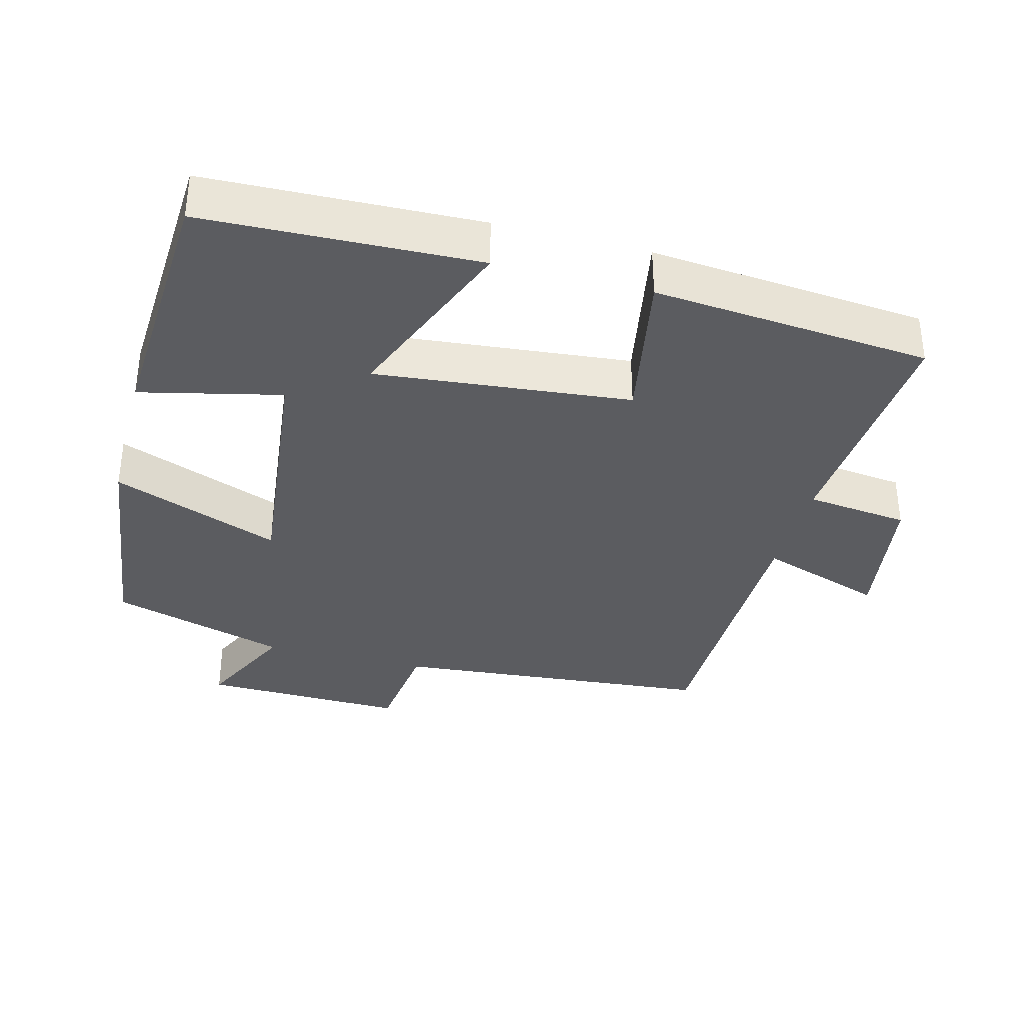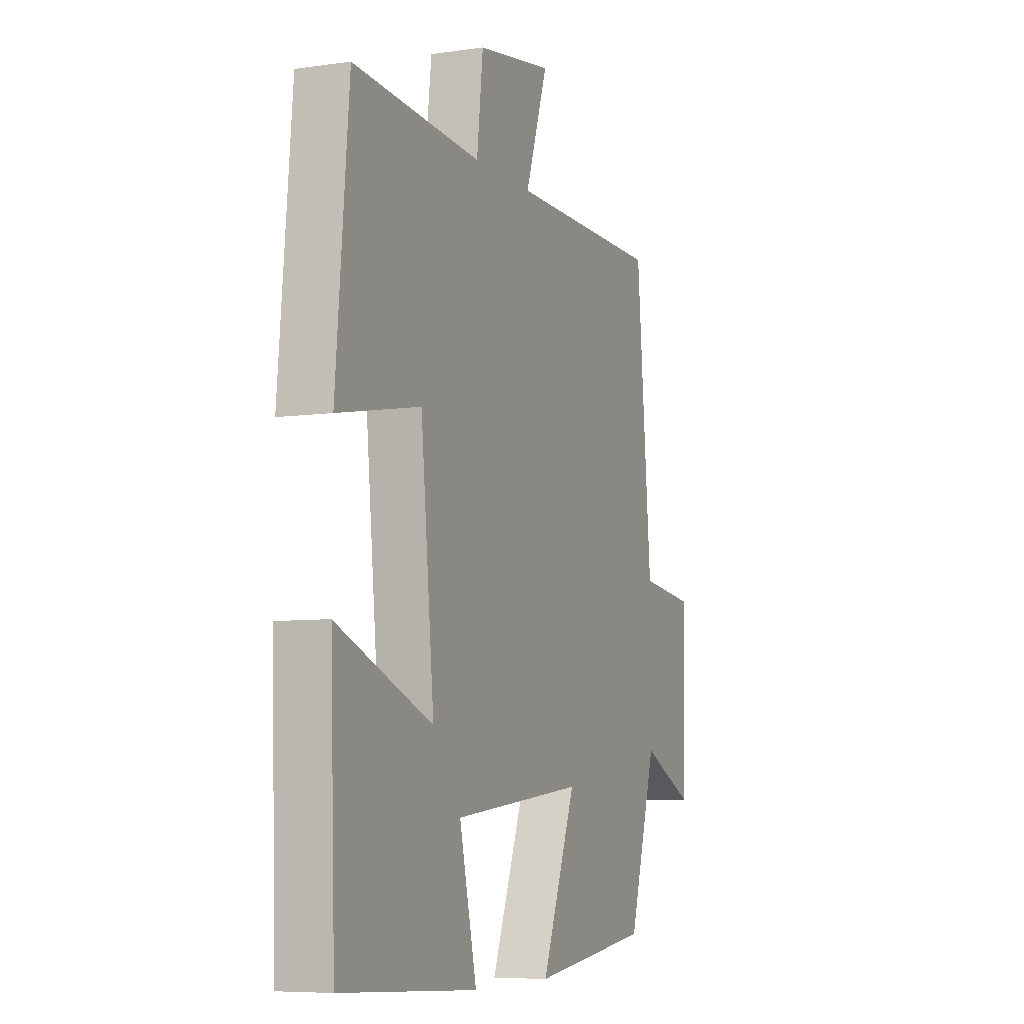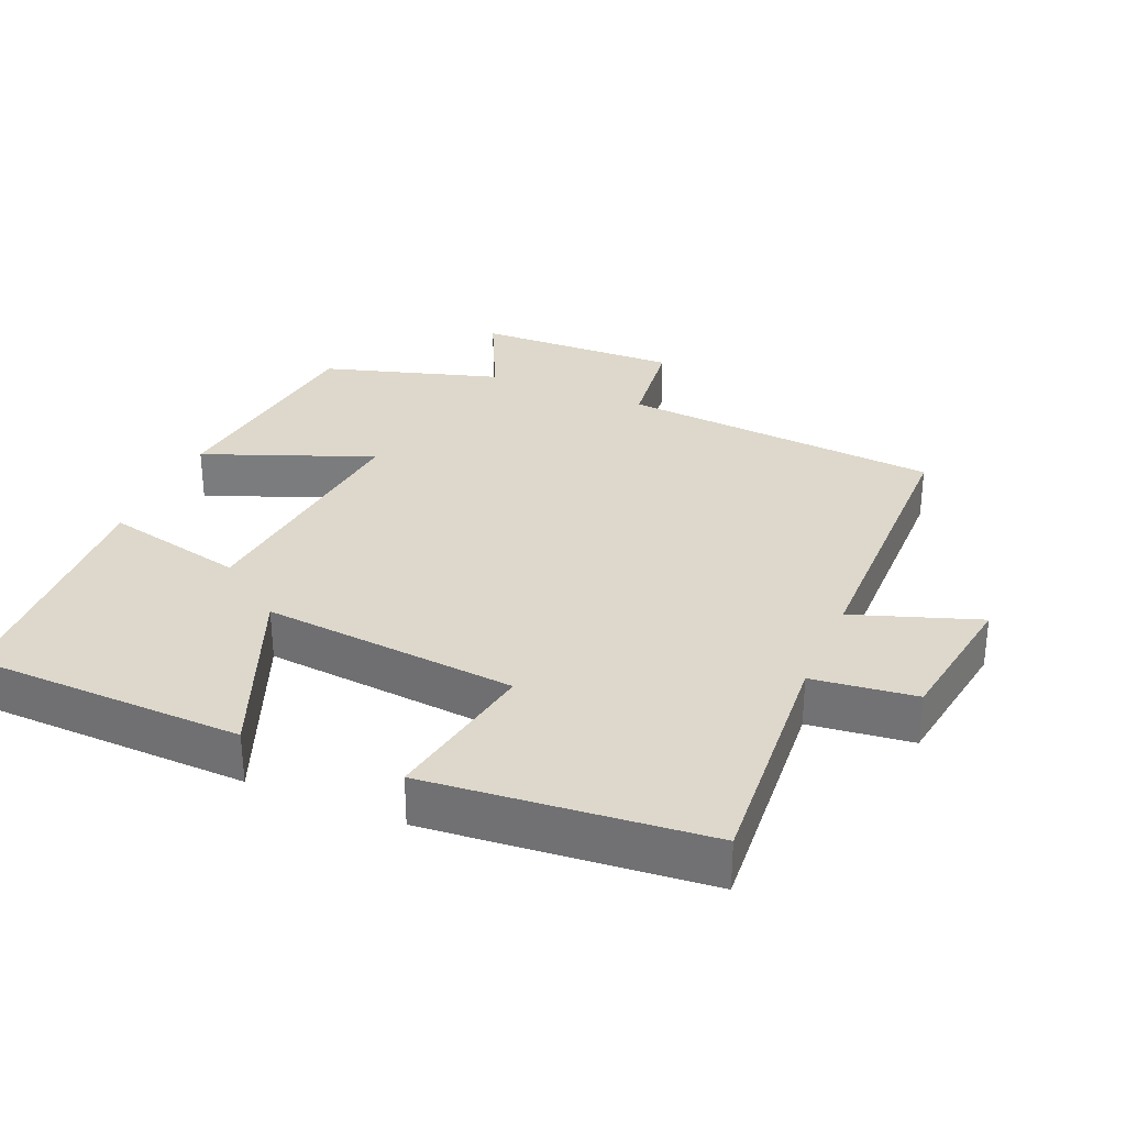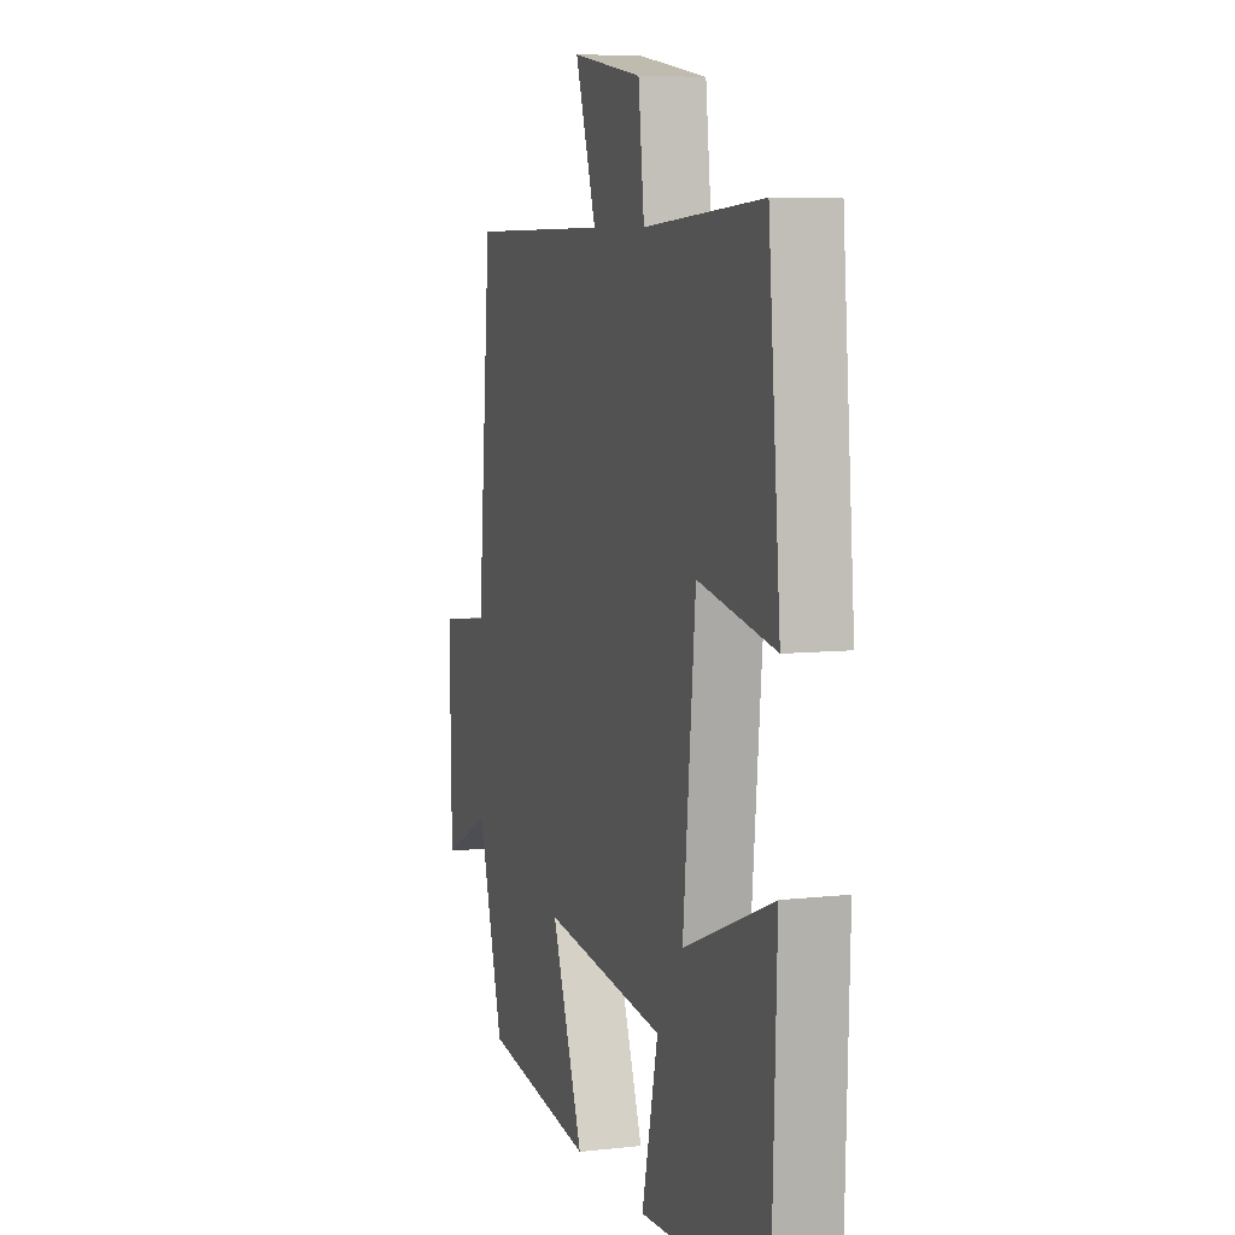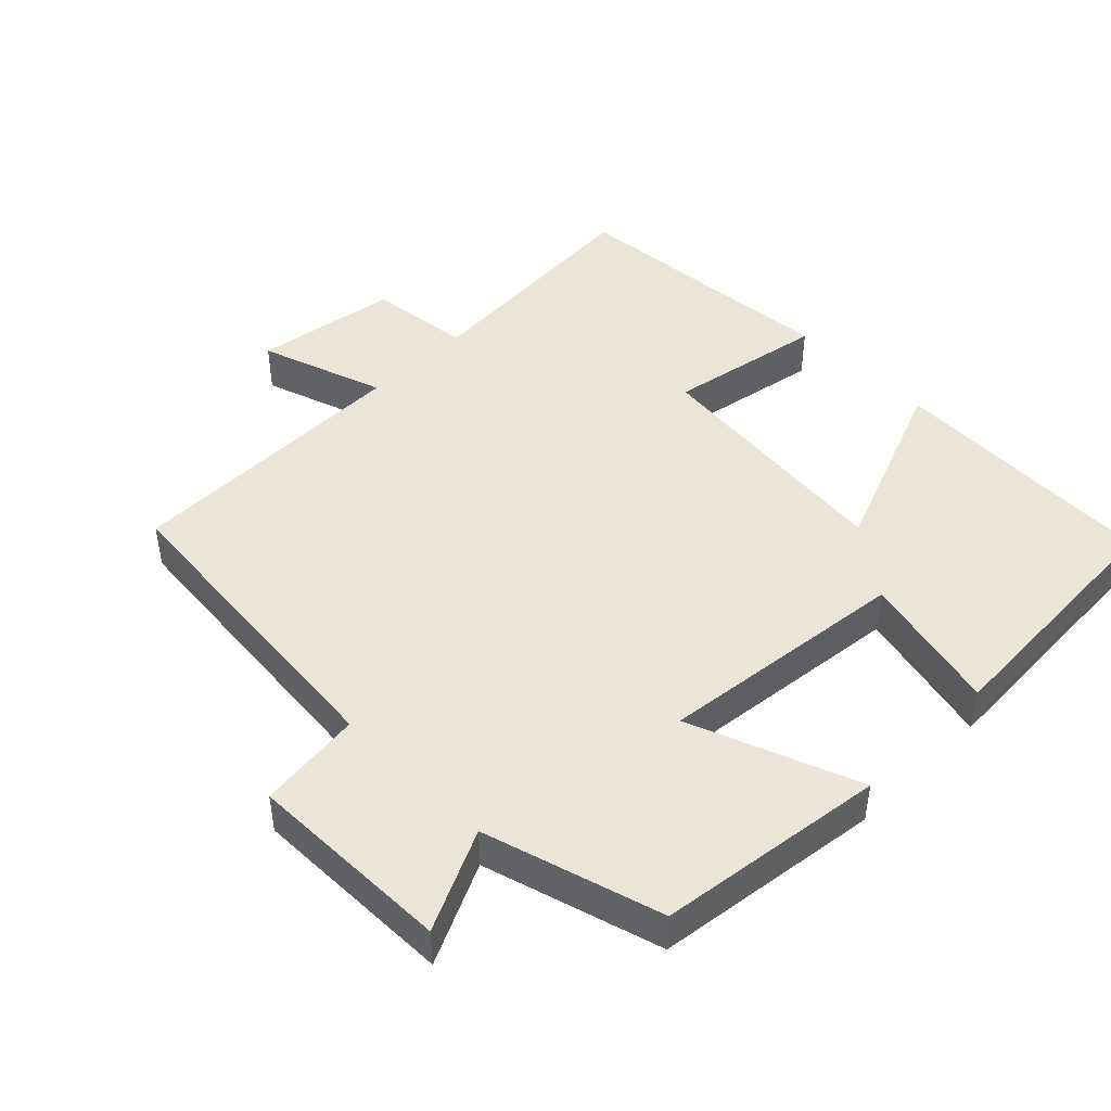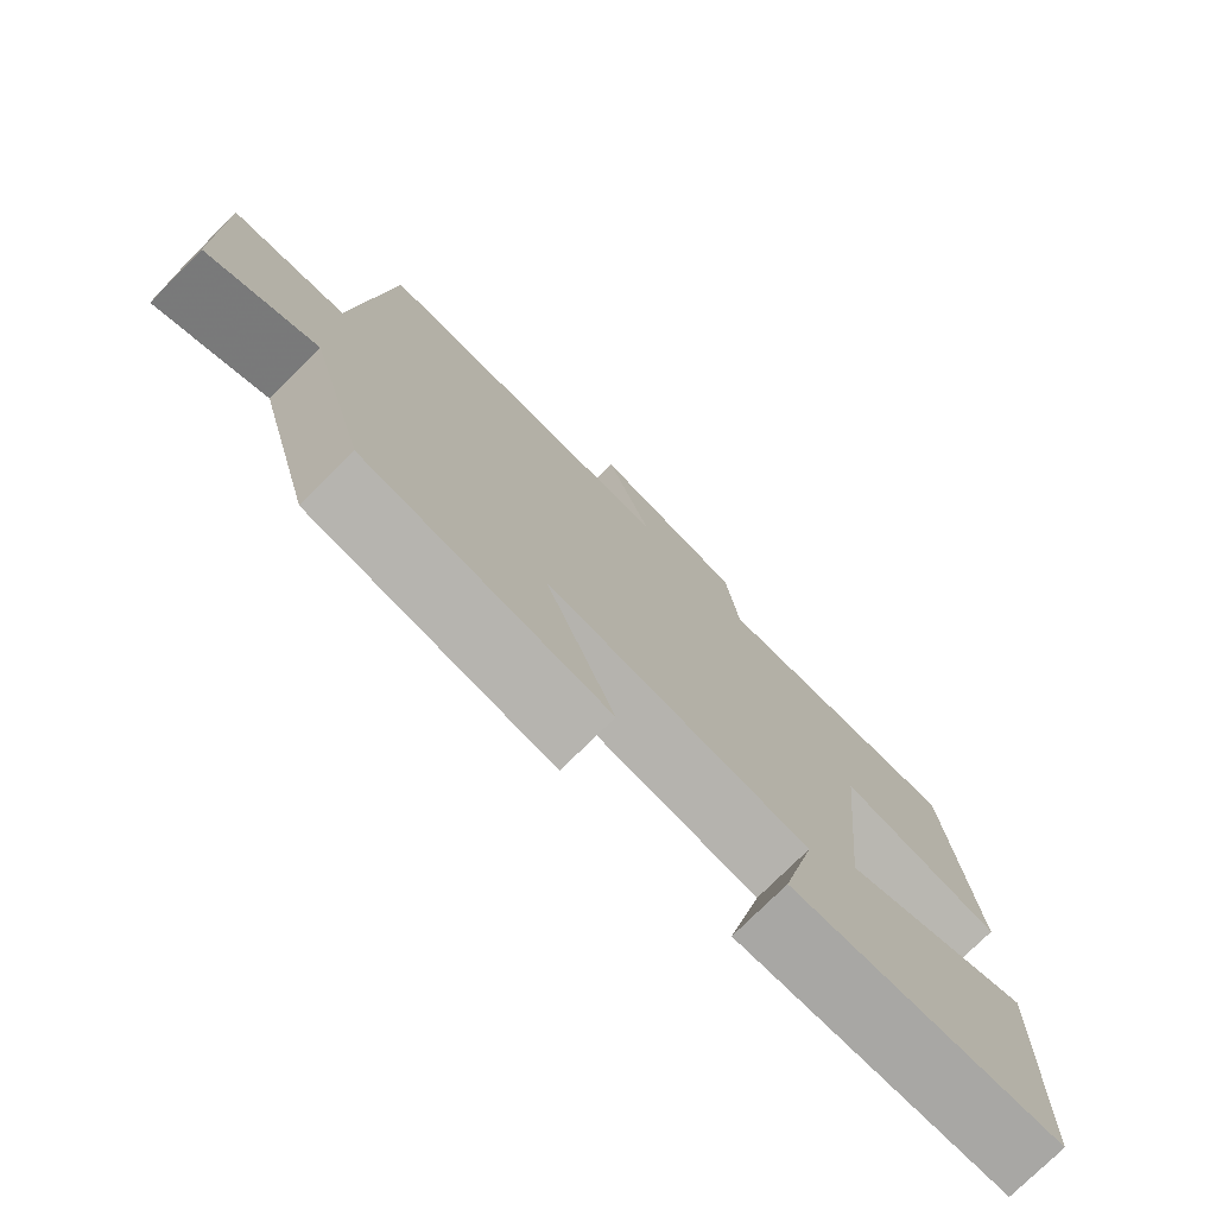
<metadata>
{"format":"obj","ext":"obj","renderer":"f3d","projection":"perspective","resolution":1024,"background":"white","views":[{"elev":-35.2,"azim":-104.8,"up":"+Y"},{"elev":-7.0,"azim":-67.2,"up":"+Z"},{"elev":31.1,"azim":-67.2,"up":"+Y"},{"elev":7.3,"azim":-107.8,"up":"+Z"},{"elev":45.9,"azim":135.3,"up":"+Y"},{"elev":-76.5,"azim":134.8,"up":"+Z"}]}
</metadata>
<code>
v -0.487 0.07 -0.48
v -0.5 0.07 -0.091
v -0.241 0.07 -0.194
v -0.277 0.07 0.17
v -0.5 0.07 0.129
v -0.465 0.07 0.525
v -0.119 0.07 0.5
v -0.102 0.07 0.647
v 0.104 0.07 0.679
v 0.043 0.07 0.5
v 0.459 0.07 0.496
v 0.5 0.07 0.037
v 0.649 0.07 0.019
v 0.643 0.07 -0.273
v 0.5 0.07 -0.205
v 0.425 0.07 -0.458
v 0.1 0.07 -0.5
v 0.193 0.07 -0.259
v -0.165 0.07 -0.299
v -0.118 0.07 -0.5
v -0.487 0 -0.48
v -0.5 0 -0.091
v -0.241 0 -0.194
v -0.277 0 0.17
v -0.5 0 0.129
v -0.465 0 0.525
v -0.119 0 0.5
v -0.102 0 0.647
v 0.104 0 0.679
v 0.043 0 0.5
v 0.459 0 0.496
v 0.5 0 0.037
v 0.649 0 0.019
v 0.643 0 -0.273
v 0.5 0 -0.205
v 0.425 0 -0.458
v 0.1 0 -0.5
v 0.193 0 -0.259
v -0.165 0 -0.299
v -0.118 0 -0.5
f 1 2 3
f 20 1 3
f 19 20 3
f 18 19 3 4
f 15 16 17 18
f 15 18 4
f 12 13 14 15
f 12 15 4
f 11 12 4
f 10 11 4
f 7 8 9 10
f 7 10 4 5
f 5 6 7
f 23 22 21
f 23 21 40
f 23 40 39
f 24 23 39 38
f 38 37 36 35
f 24 38 35
f 35 34 33 32
f 24 35 32
f 24 32 31
f 24 31 30
f 30 29 28 27
f 25 24 30 27
f 27 26 25
f 1 21 22 2
f 2 22 23 3
f 3 23 24 4
f 4 24 25 5
f 5 25 26 6
f 6 26 27 7
f 7 27 28 8
f 8 28 29 9
f 9 29 30 10
f 10 30 31 11
f 11 31 32 12
f 12 32 33 13
f 13 33 34 14
f 14 34 35 15
f 15 35 36 16
f 16 36 37 17
f 17 37 38 18
f 18 38 39 19
f 19 39 40 20
f 20 40 21 1

</code>
